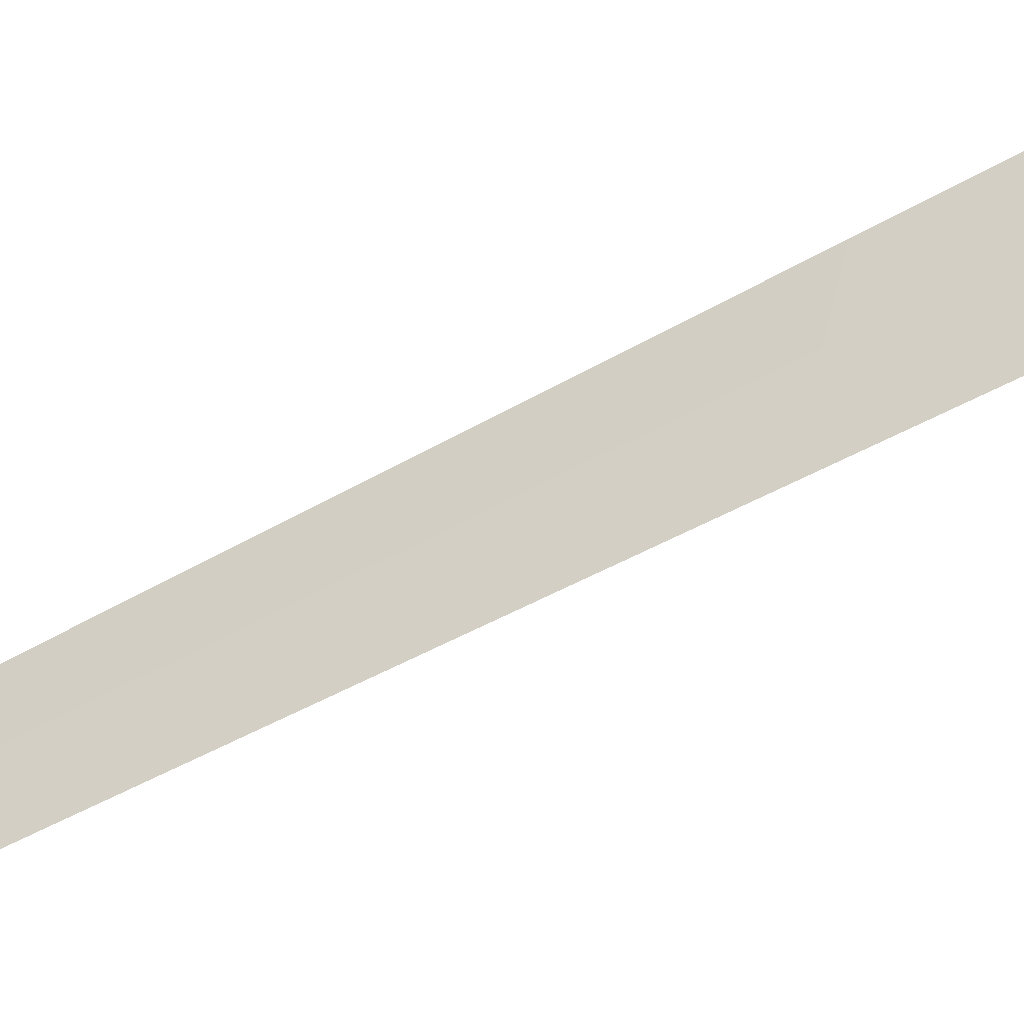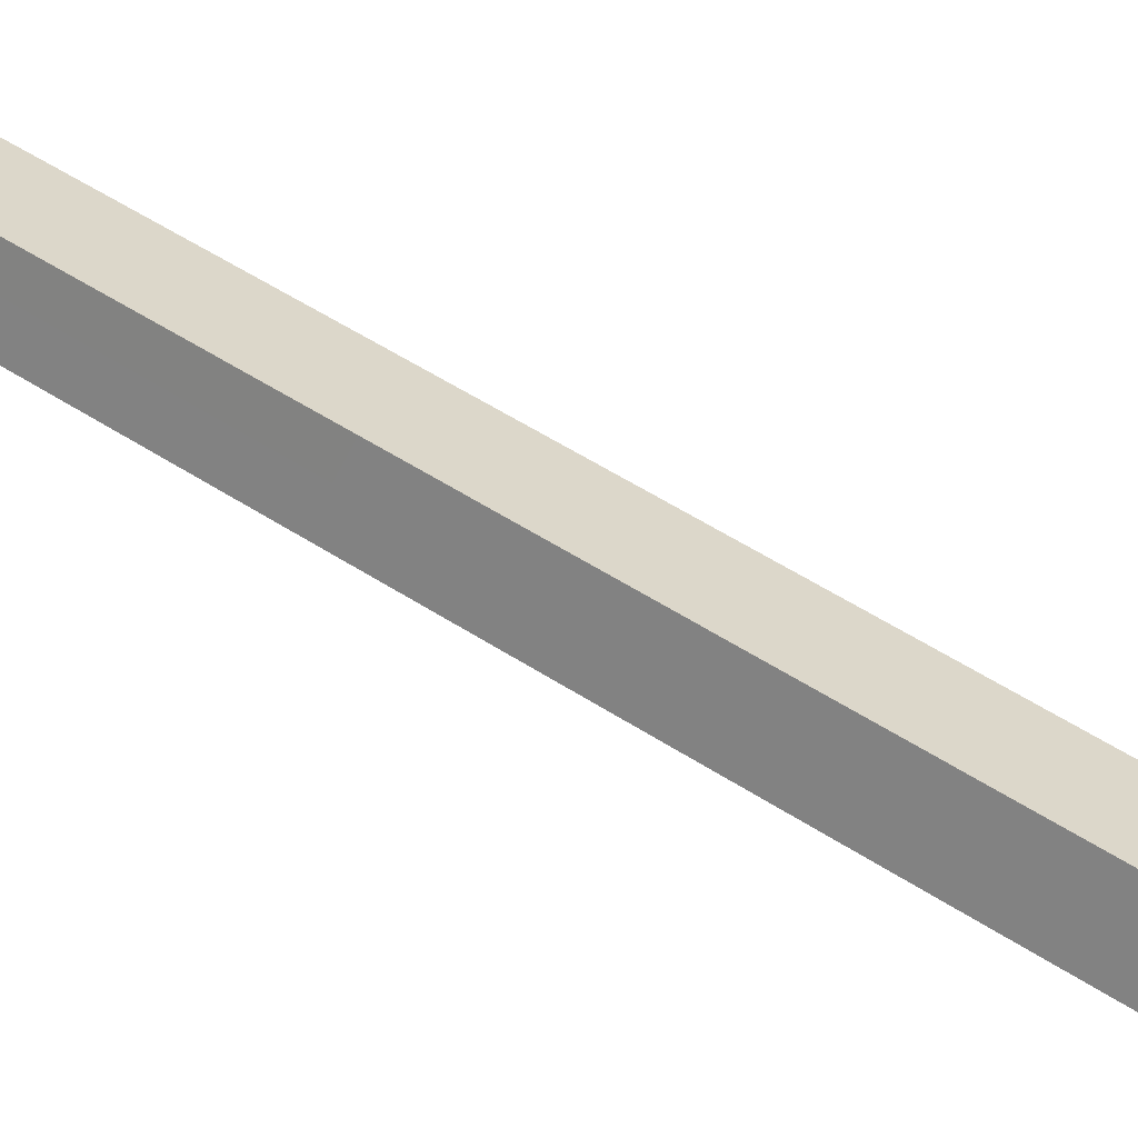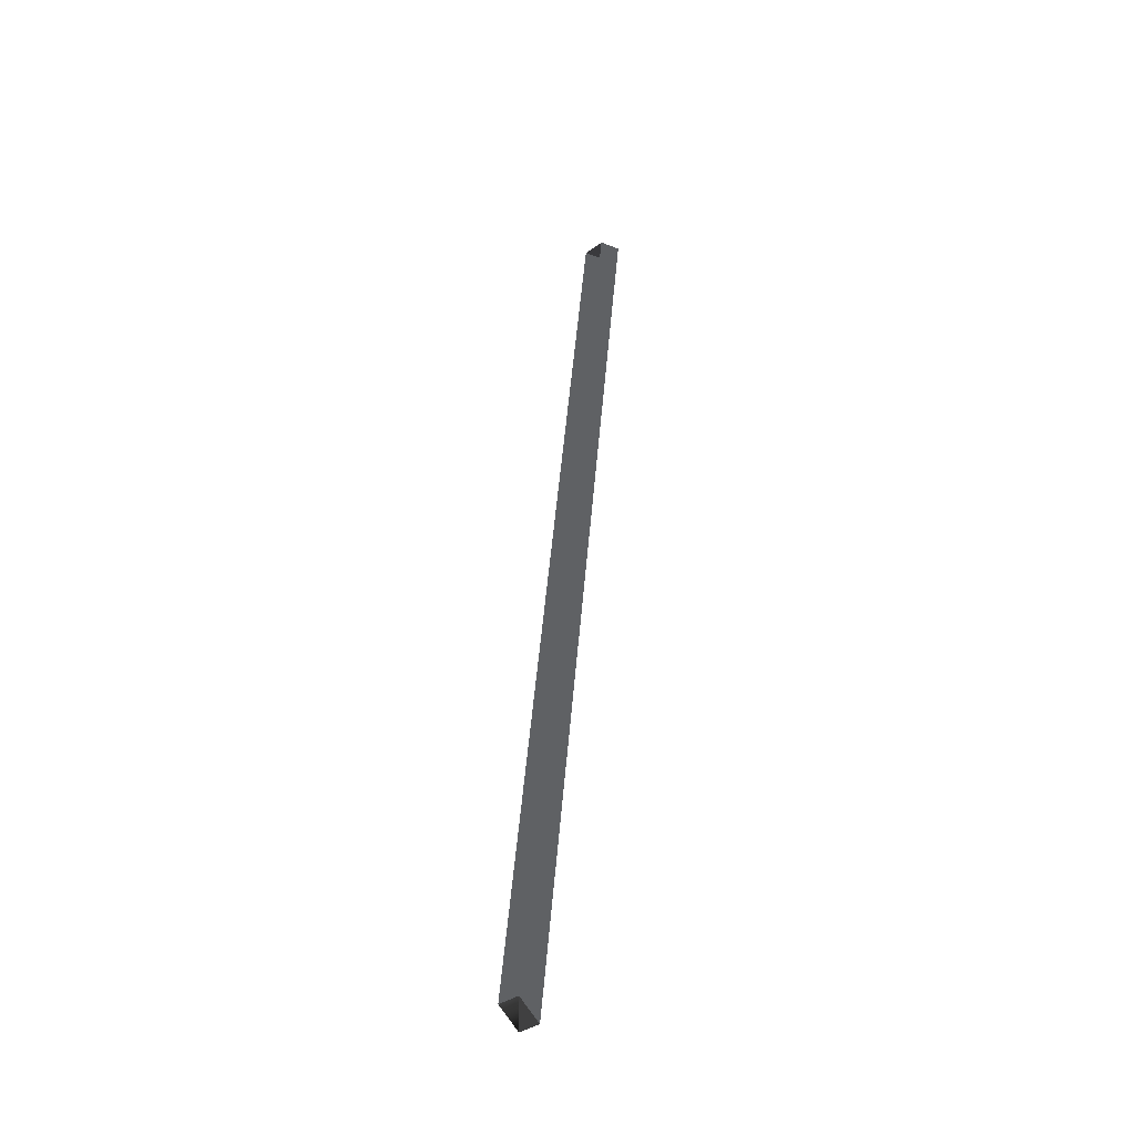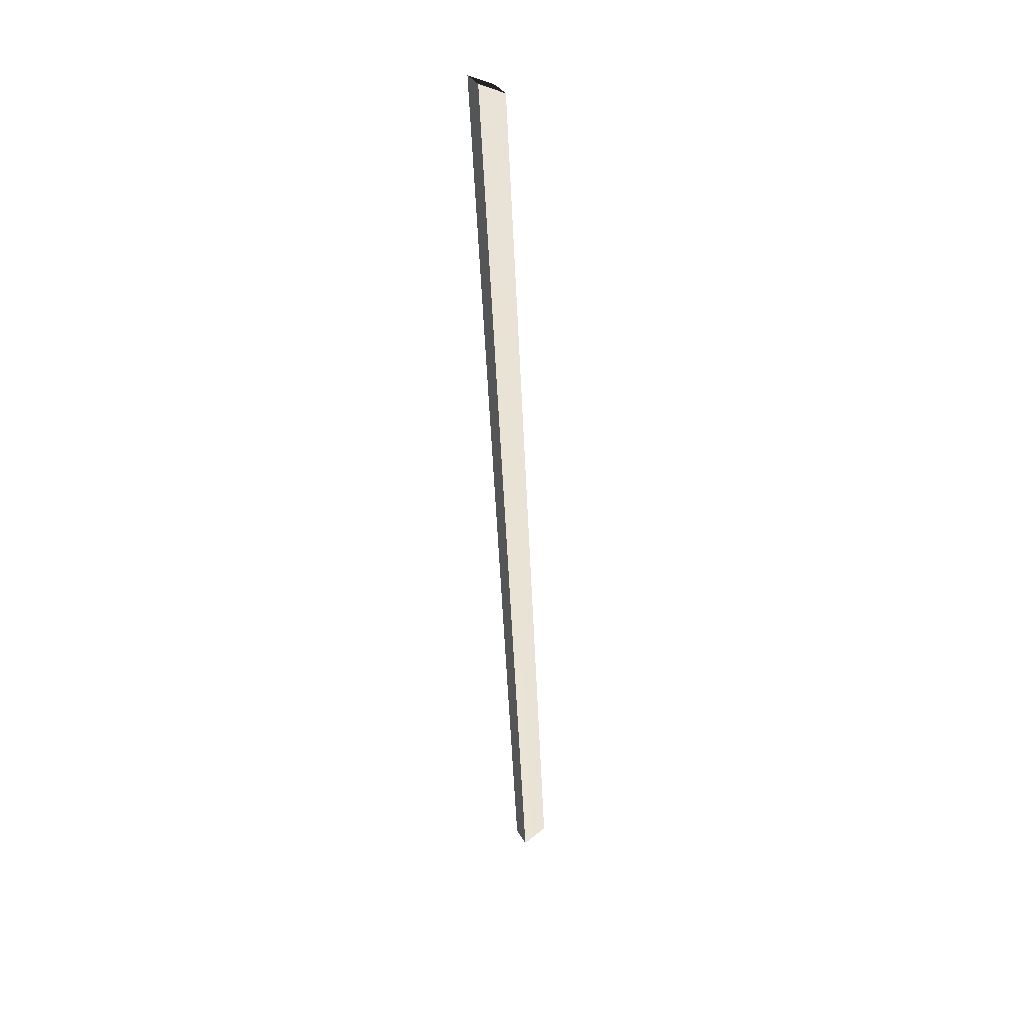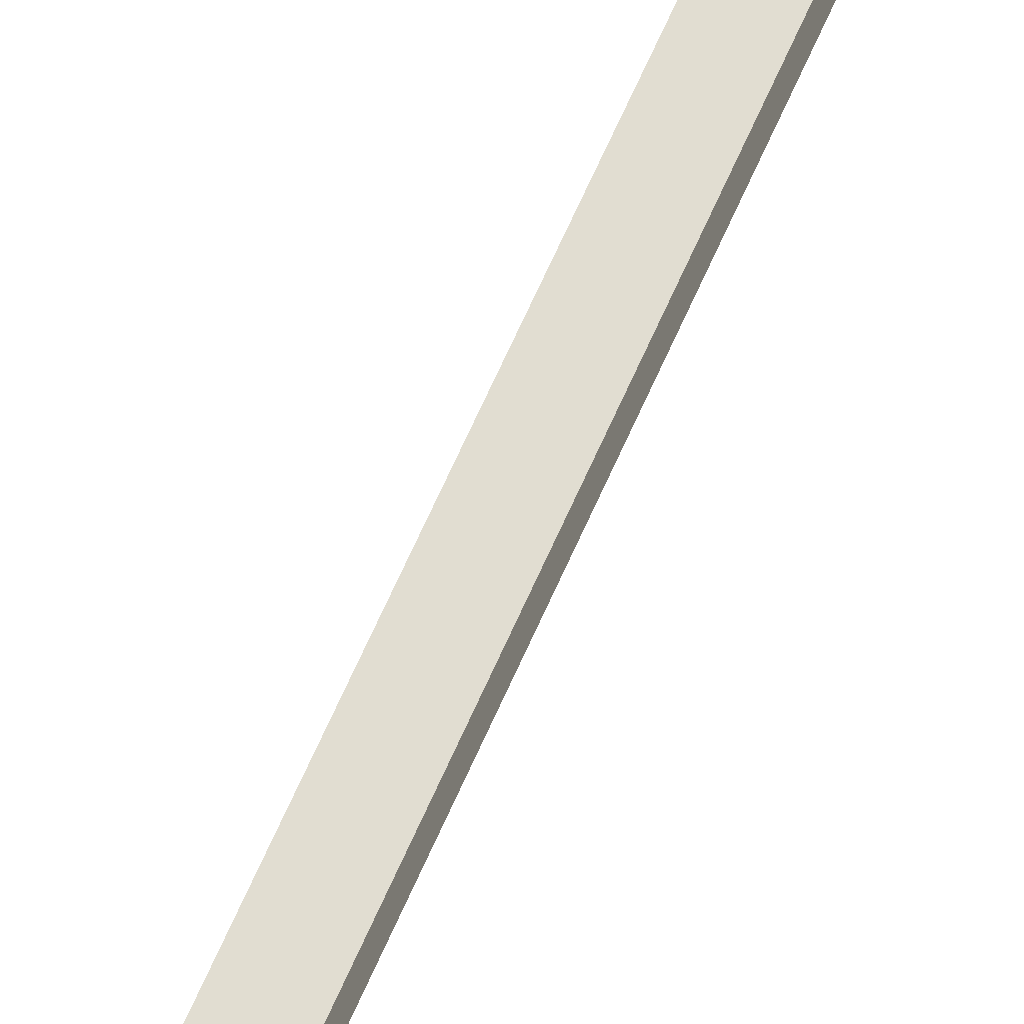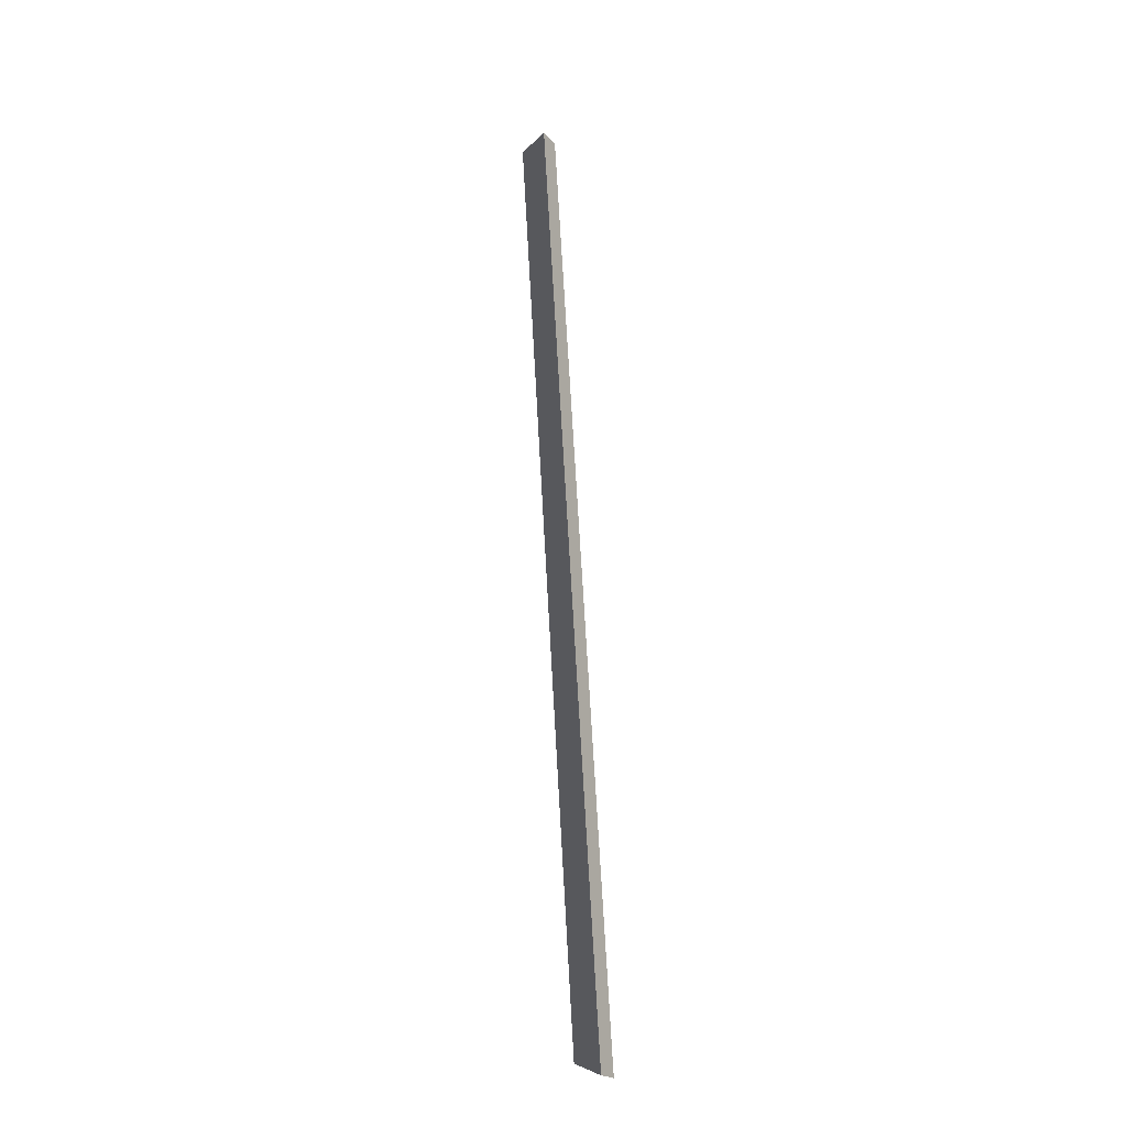
<metadata>
{"format":"obj","ext":"obj","renderer":"f3d","projection":"perspective","resolution":1024,"background":"white","views":[{"elev":-14.8,"azim":-21.6,"up":"+Y"},{"elev":30.4,"azim":-35.9,"up":"+Y"},{"elev":-46.3,"azim":42.7,"up":"+Z"},{"elev":41.8,"azim":-115.7,"up":"+Z"},{"elev":68.7,"azim":30.4,"up":"+Y"},{"elev":-28.4,"azim":119.7,"up":"+Z"}]}
</metadata>
<code>
g Object139
v -13.77 51.64 -100.3
v -13.43 45.54 -97.27
v 11.09 45.37 123.8
v 11.48 51.65 127.3
v -7.985 45.54 -97.88
v -8.325 51.64 -100.9
v 16.92 51.65 126.7
v 16.53 45.37 123.2
v -8.325 51.64 -100.9
v -13.77 51.64 -100.3
v 11.48 51.65 127.3
v 16.92 51.65 126.7
v -7.985 45.54 -97.88
v -13.77 51.64 -100.3
v -8.325 51.64 -100.9
v -13.43 45.54 -97.27
v -7.985 45.54 -97.88
v 16.53 45.37 123.2
v 16.92 51.65 126.7
v 11.48 51.65 127.3
v 11.09 45.37 123.8
f 3 1 2
f 1 3 4
f 7 5 6
f 5 7 8
f 11 9 10
f 9 11 12
f 15 13 14
f 17 16 1
f 20 18 19
f 20 21 18

</code>
